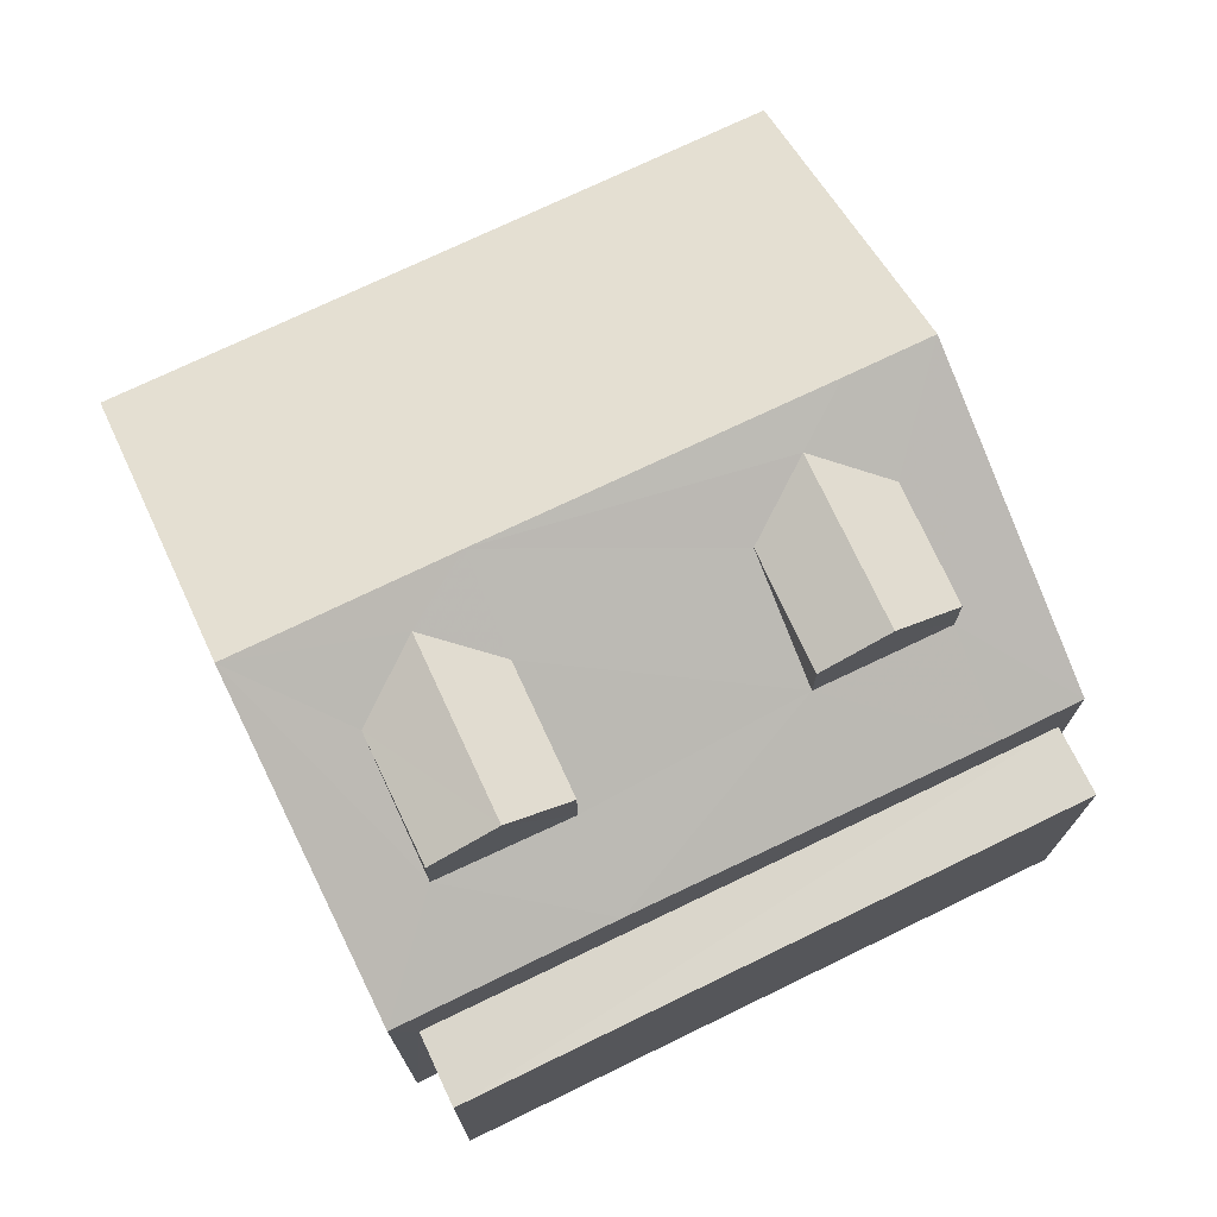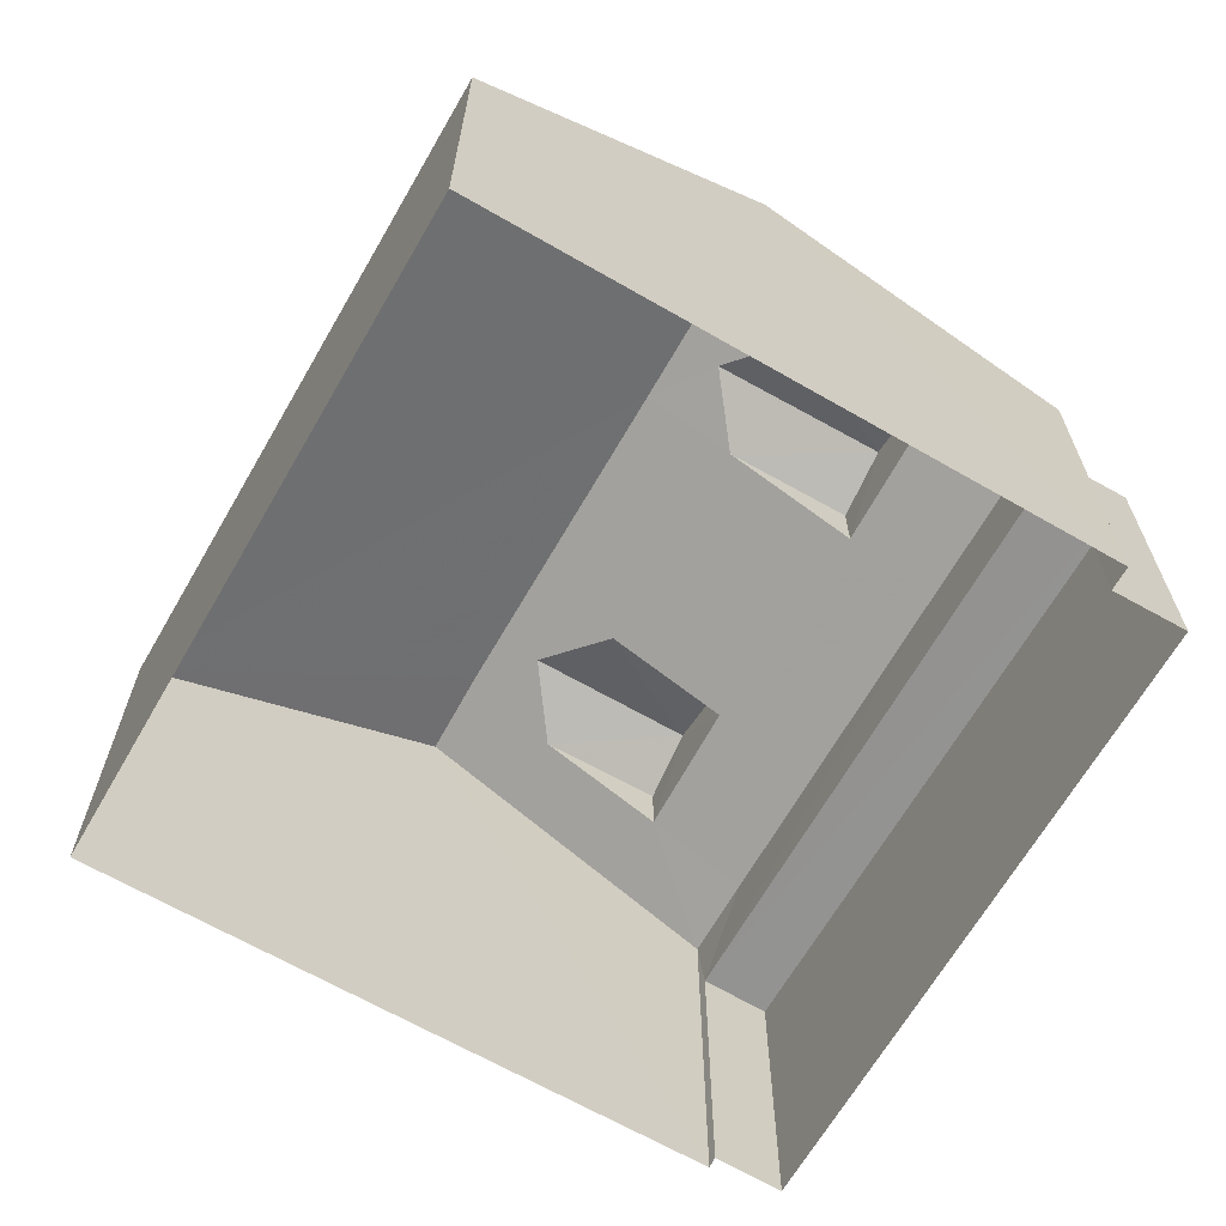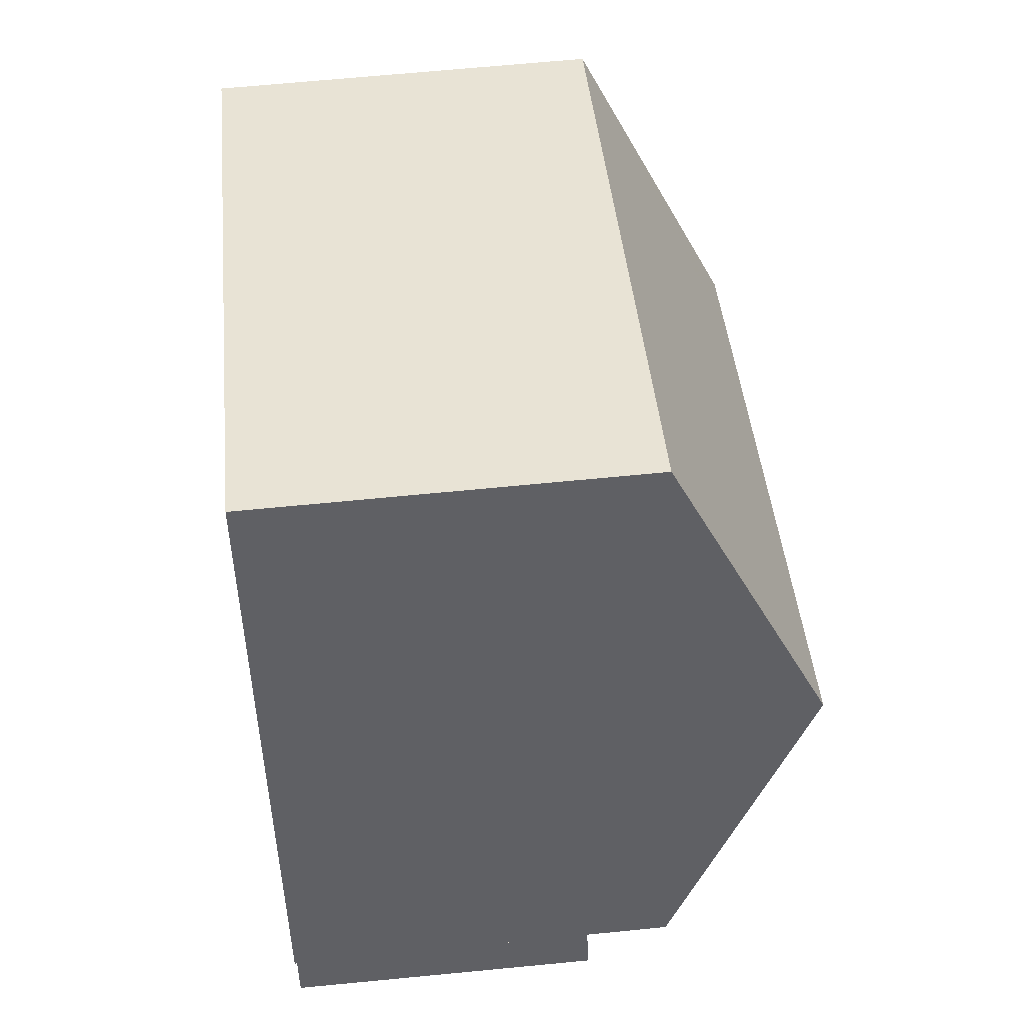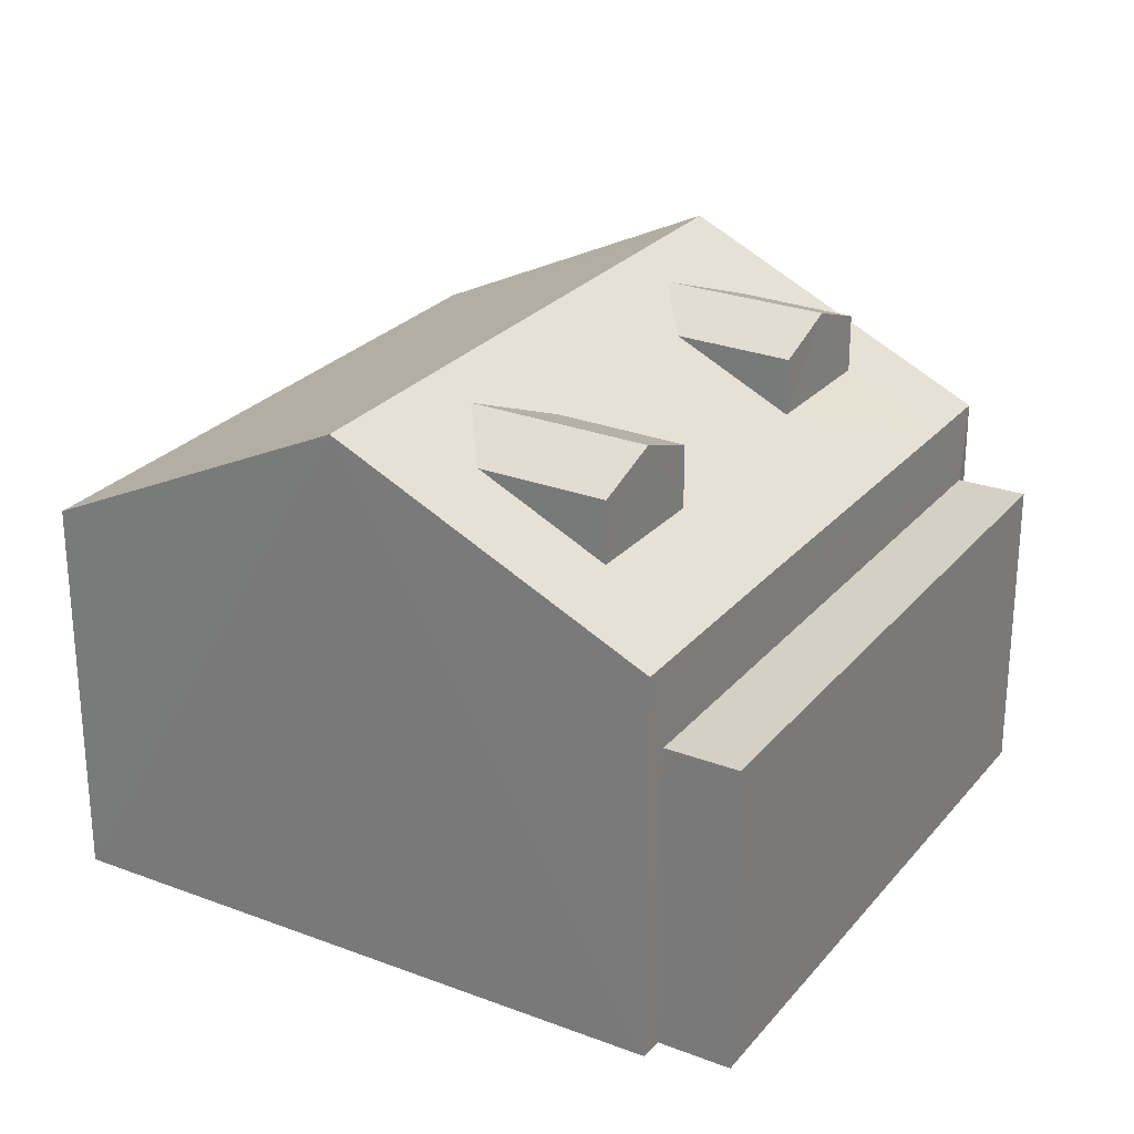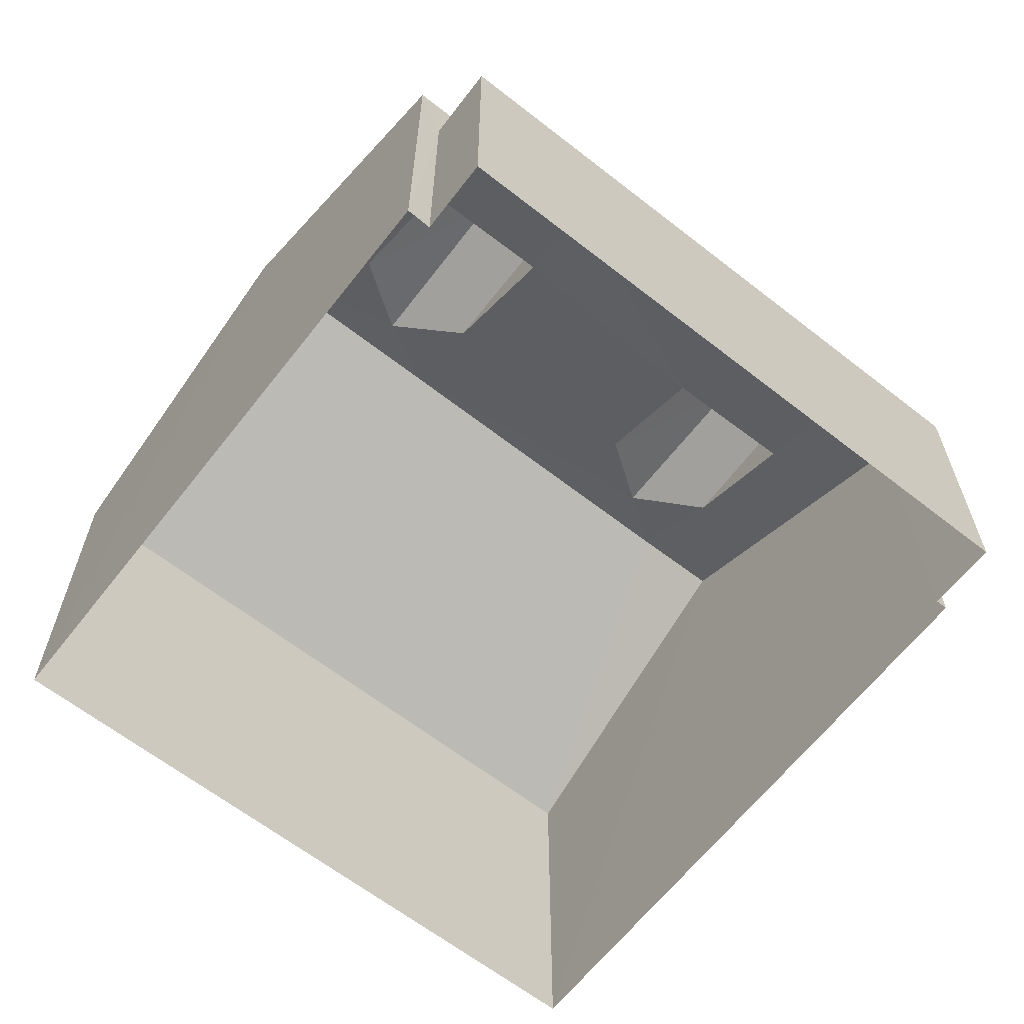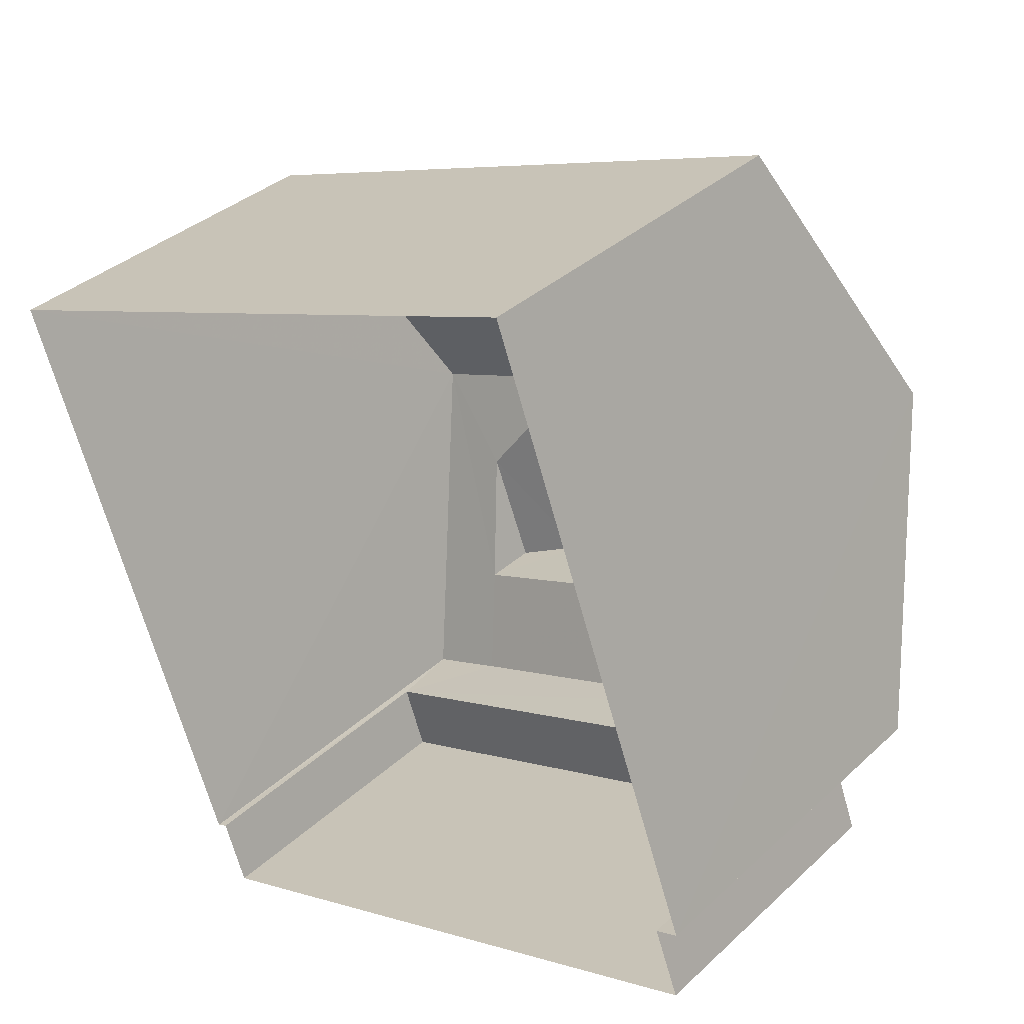
<metadata>
{"format":"obj","ext":"obj","renderer":"f3d","projection":"perspective","resolution":1024,"background":"white","views":[{"elev":73.7,"azim":-45.8,"up":"+Z"},{"elev":-66.6,"azim":-140.1,"up":"+Z"},{"elev":62.4,"azim":-95.7,"up":"+Y"},{"elev":26.4,"azim":-79.5,"up":"+Z"},{"elev":-64.2,"azim":-58.3,"up":"+Z"},{"elev":35.6,"azim":-140.3,"up":"+Y"}]}
</metadata>
<code>
v -2.196e+05 -1.247e+05 14.08
v -2.196e+05 -1.247e+05 14.08
v -2.196e+05 -1.247e+05 14.08
v -2.196e+05 -1.247e+05 14.08
v -2.196e+05 -1.247e+05 14.08
v -2.196e+05 -1.247e+05 14.08
v -2.196e+05 -1.247e+05 14.08
v -2.196e+05 -1.247e+05 14.08
v -2.196e+05 -1.247e+05 21.85
v -2.196e+05 -1.247e+05 21.85
v -2.196e+05 -1.247e+05 22.23
v -2.196e+05 -1.247e+05 22.23
v -2.196e+05 -1.247e+05 20.88
v -2.196e+05 -1.247e+05 22.54
v -2.196e+05 -1.247e+05 20.18
v -2.196e+05 -1.247e+05 22.23
v -2.196e+05 -1.247e+05 22.54
v -2.196e+05 -1.247e+05 20.93
v -2.196e+05 -1.247e+05 20.18
v -2.196e+05 -1.247e+05 22.54
v -2.196e+05 -1.247e+05 20.18
v -2.196e+05 -1.247e+05 22.54
v -2.196e+05 -1.247e+05 21.85
v -2.196e+05 -1.247e+05 20.18
v -2.196e+05 -1.247e+05 20.94
v -2.196e+05 -1.247e+05 21.85
v -2.196e+05 -1.247e+05 21.85
v -2.196e+05 -1.247e+05 20.87
v -2.196e+05 -1.247e+05 21.85
v -2.196e+05 -1.247e+05 18.92
v -2.196e+05 -1.247e+05 18.92
v -2.196e+05 -1.247e+05 18.92
v -2.196e+05 -1.247e+05 18.92
v -2.196e+05 -1.247e+05 20.18
v -2.196e+05 -1.247e+05 20.18
v -2.196e+05 -1.247e+05 21.85
v -2.196e+05 -1.247e+05 22.23
v -2.196e+05 -1.247e+05 21.85
f 1 2 3
f 1 3 4
f 2 5 6
f 3 6 7
f 7 6 8
f 3 2 6
f 9 10 11
f 12 9 11
f 13 14 15
f 14 16 17
f 18 19 20
f 13 15 21
f 22 17 12
f 20 22 23
f 18 24 19
f 25 21 24
f 26 14 13
f 17 16 27
f 26 16 14
f 18 20 23
f 28 13 21
f 12 17 9
f 23 22 12
f 25 24 18
f 25 28 21
f 9 17 27
f 28 25 27
f 27 25 9
f 23 11 29
f 23 12 11
f 30 31 32
f 30 33 31
f 14 17 34
f 34 17 35
f 22 20 35
f 17 22 35
f 26 36 37
f 16 26 37
f 27 37 38
f 27 16 37
f 34 1 14
f 1 4 14
f 4 15 14
f 9 25 10
f 36 13 37
f 13 28 37
f 28 38 37
f 3 7 31
f 33 3 31
f 30 5 19
f 30 6 5
f 15 4 33
f 24 30 19
f 33 4 3
f 15 33 21
f 24 21 30
f 33 30 21
f 30 32 8
f 6 30 8
f 35 2 1
f 34 35 1
f 19 5 20
f 5 2 20
f 2 35 20
f 26 13 36
f 32 7 8
f 32 31 7
f 28 27 38
f 10 25 11
f 25 18 11
f 18 29 11
f 18 23 29

</code>
